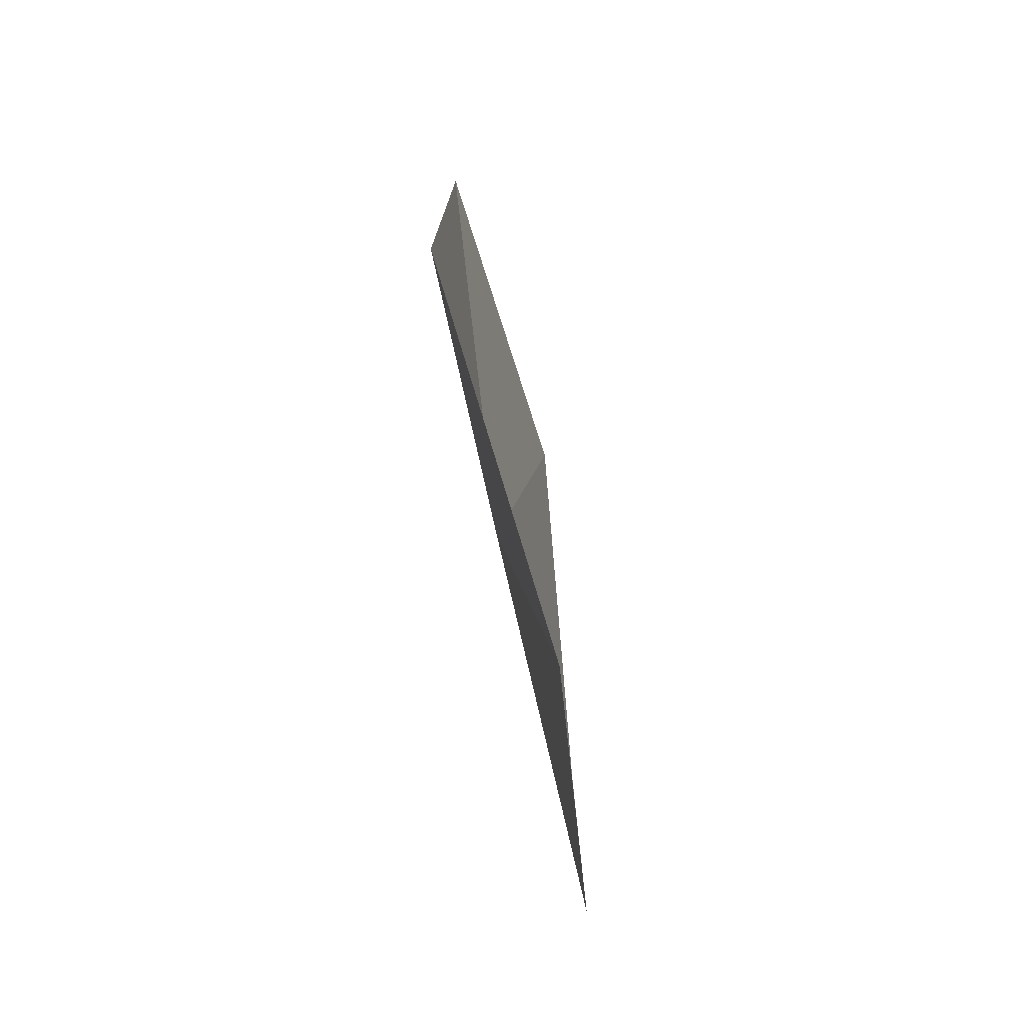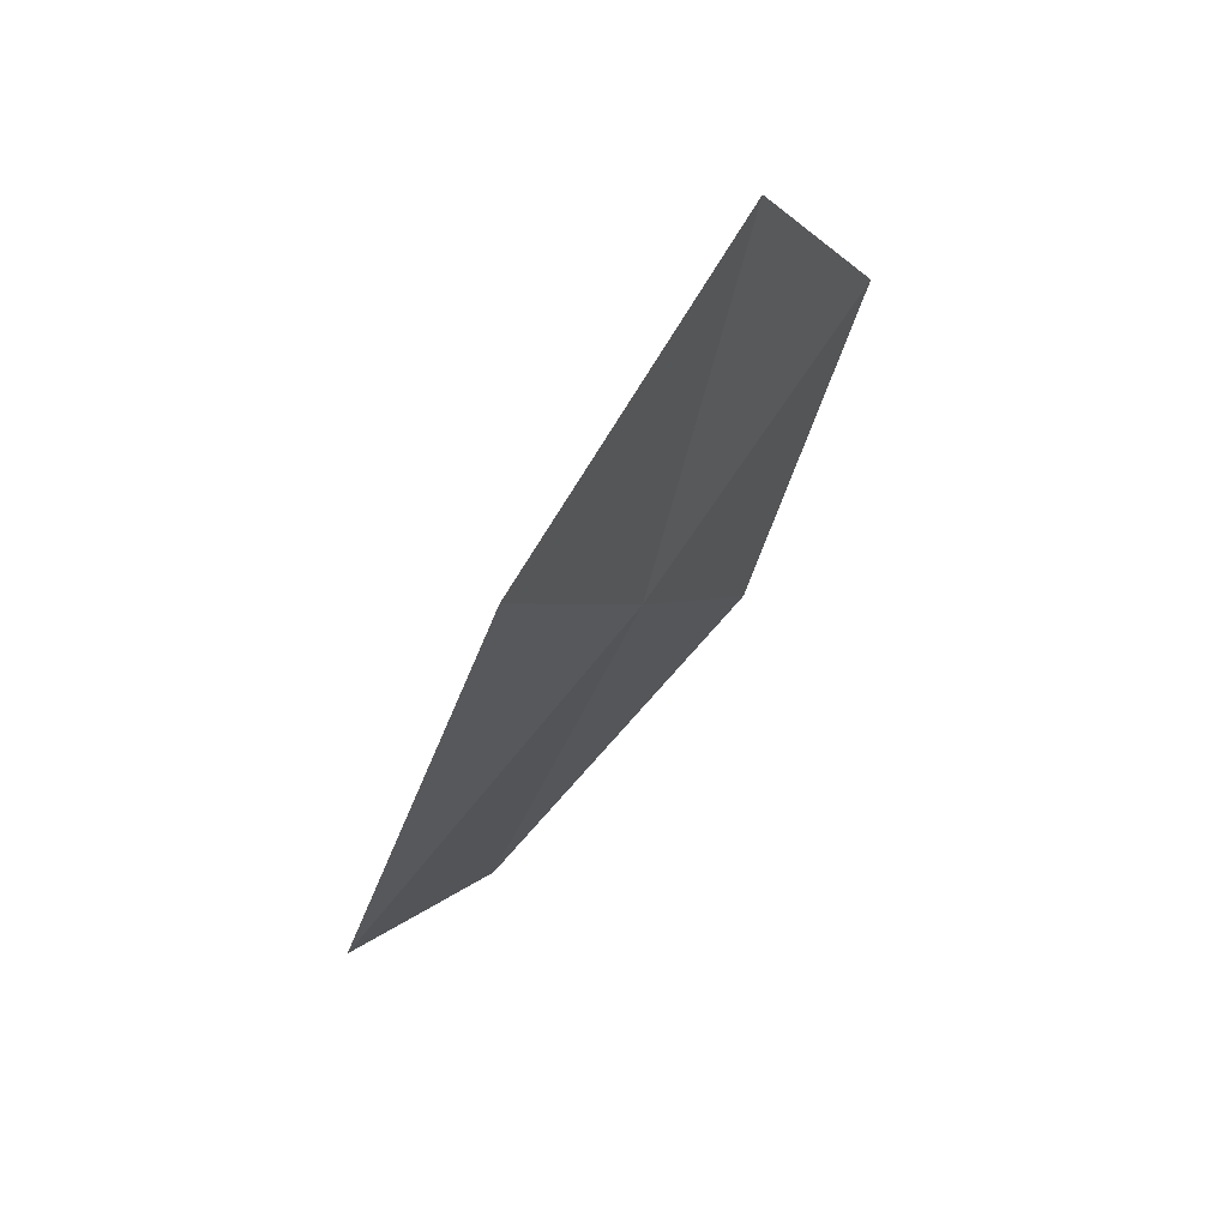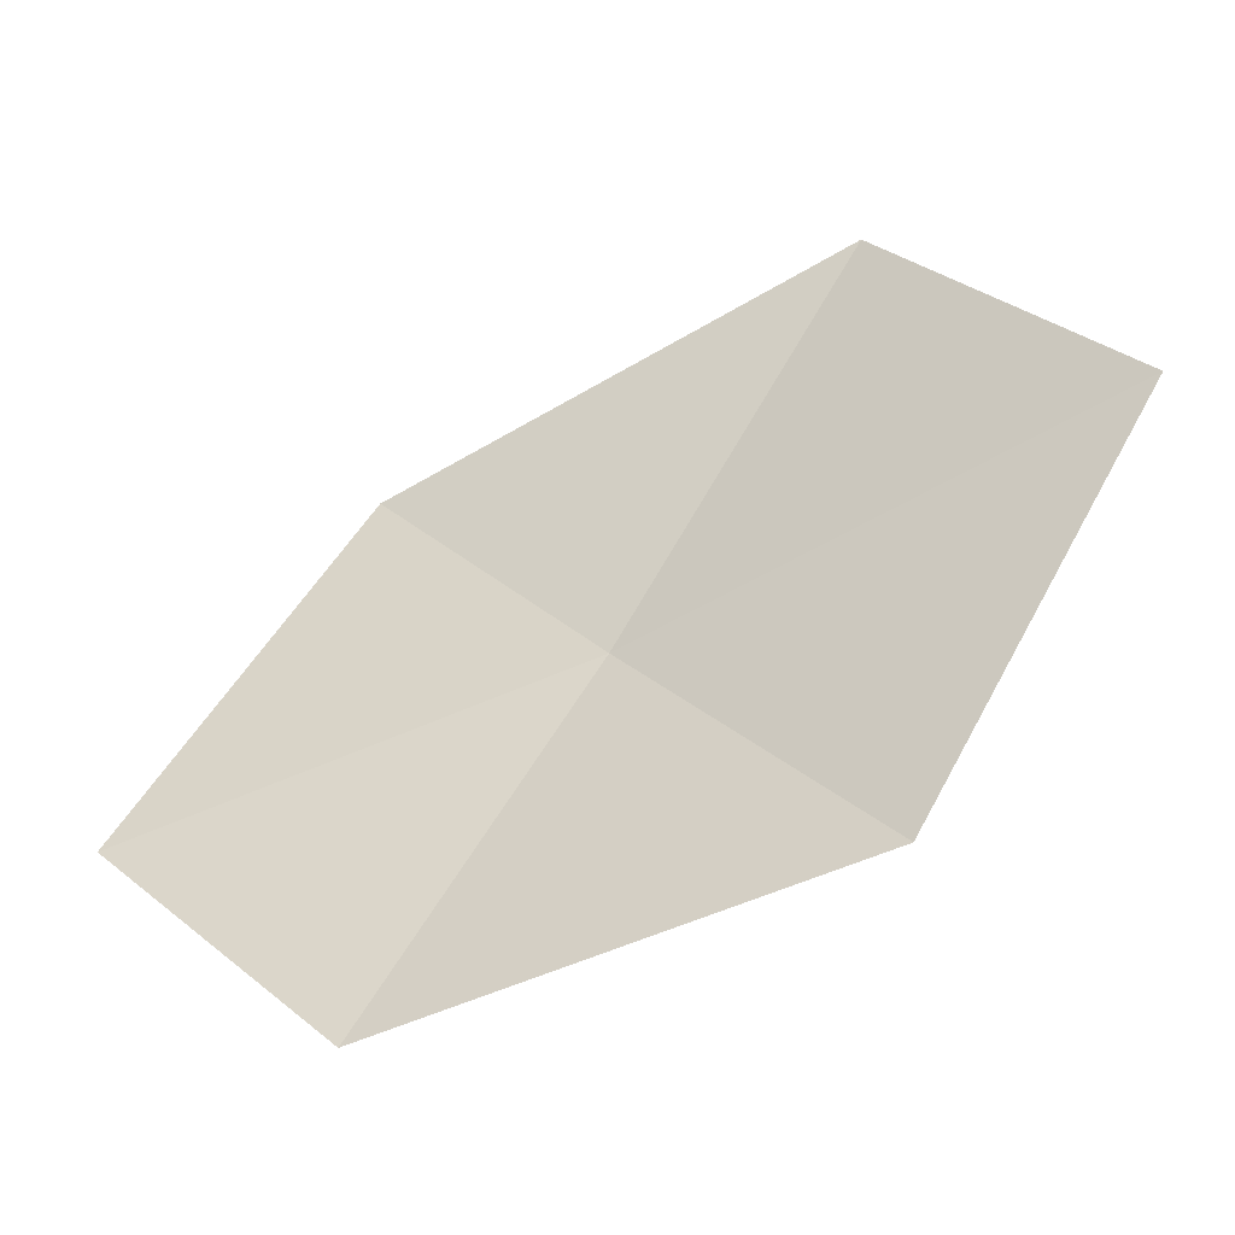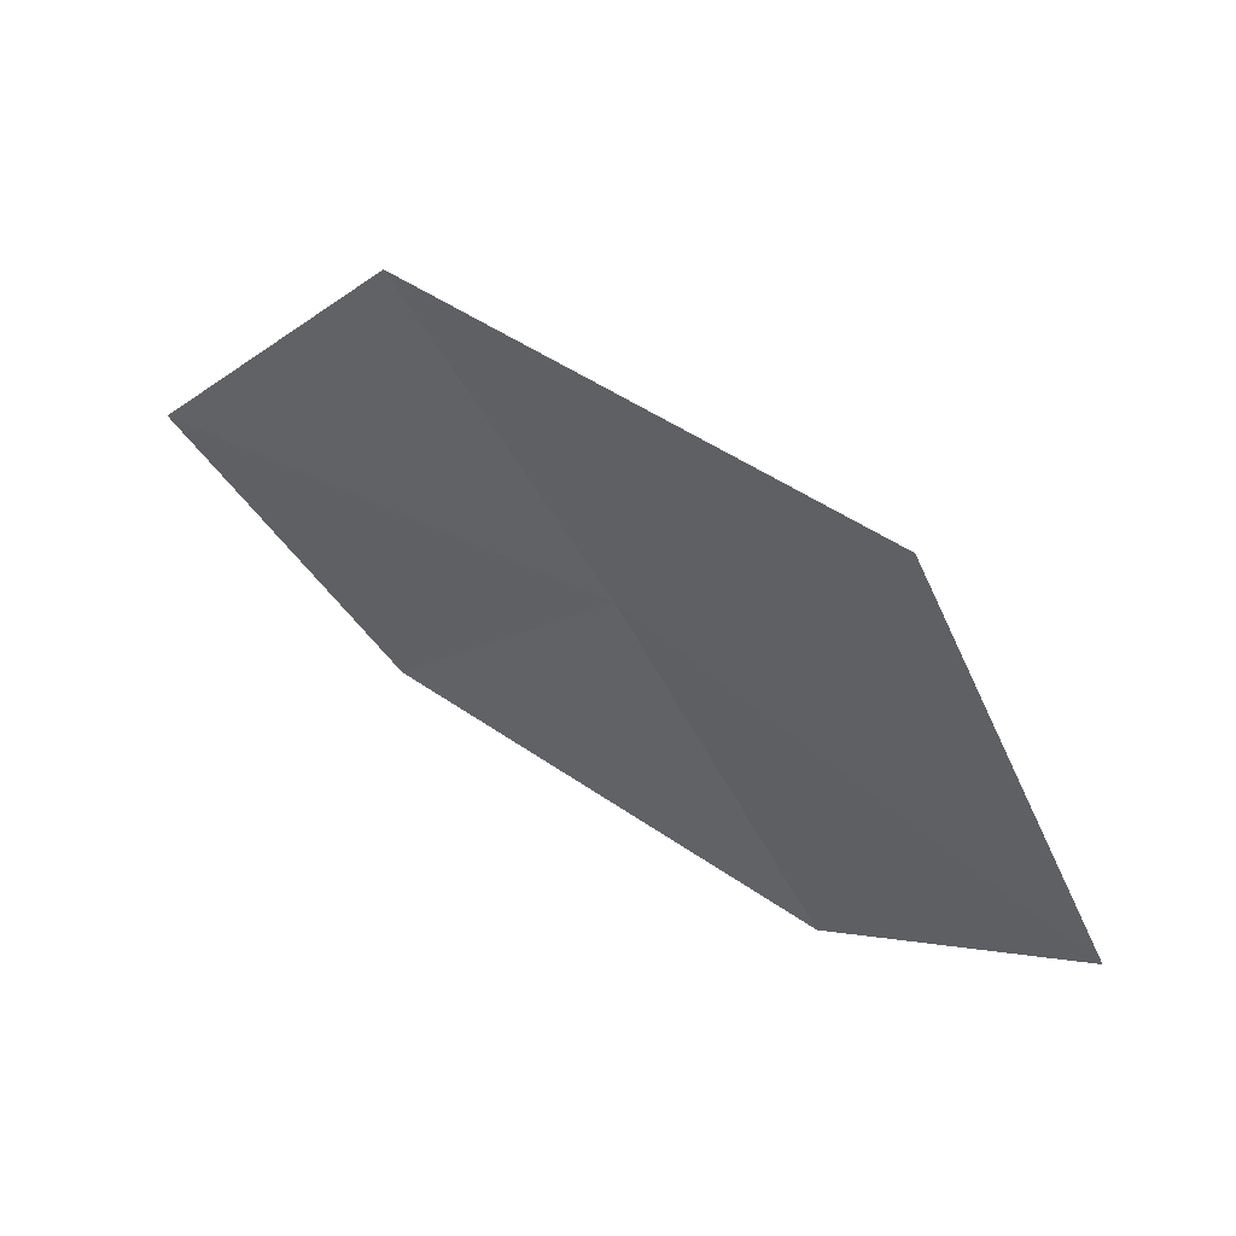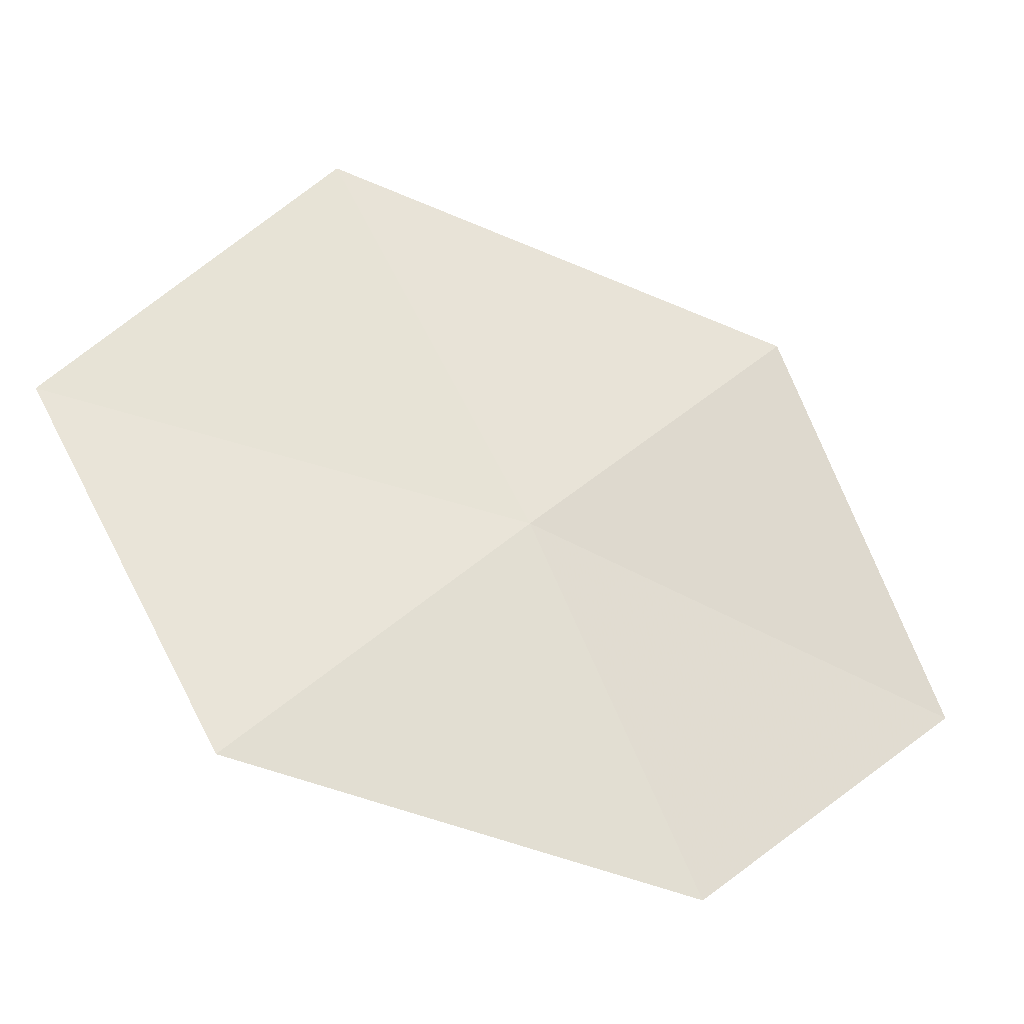
<metadata>
{"format":"obj","ext":"obj","renderer":"f3d","projection":"perspective","resolution":1024,"background":"white","views":[{"elev":-2.2,"azim":171.1,"up":"+Z"},{"elev":46.6,"azim":49.9,"up":"+Y"},{"elev":-30.1,"azim":-75.0,"up":"+Z"},{"elev":72.7,"azim":-64.2,"up":"+Z"},{"elev":-37.7,"azim":65.8,"up":"+Z"}]}
</metadata>
<code>
v 13.25 111.4 23.9
v 13.3 110.3 25.71
v 12.65 109.2 24.41
v 12.68 110.2 22.68
v 13.69 112.5 25.03
v 13.01 112.3 22.29
v 13.33 113.5 23.35
f 1 2 3
f 1 3 4
f 1 5 2
f 1 4 6
f 1 7 5
f 1 6 7

</code>
